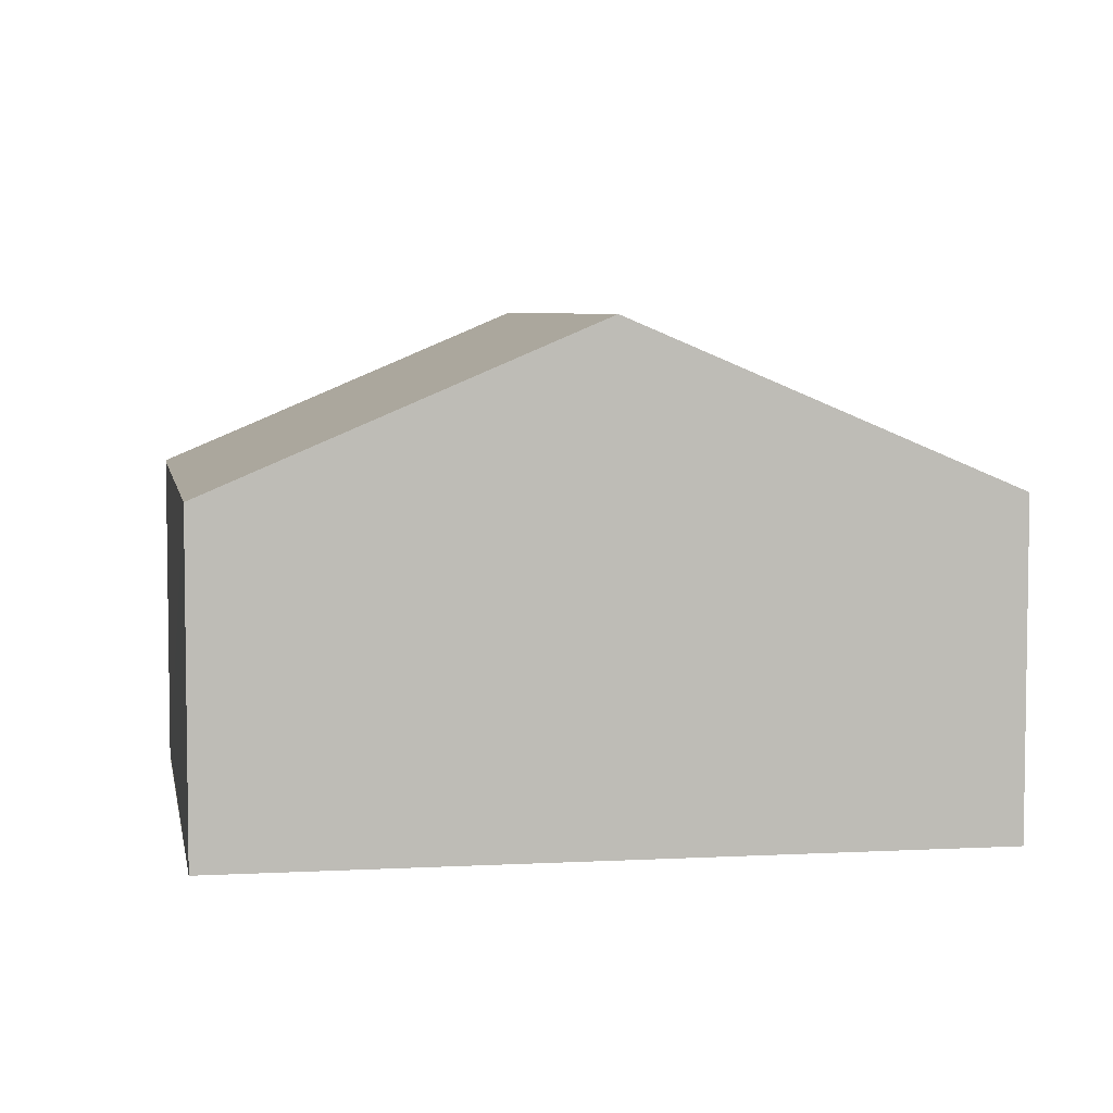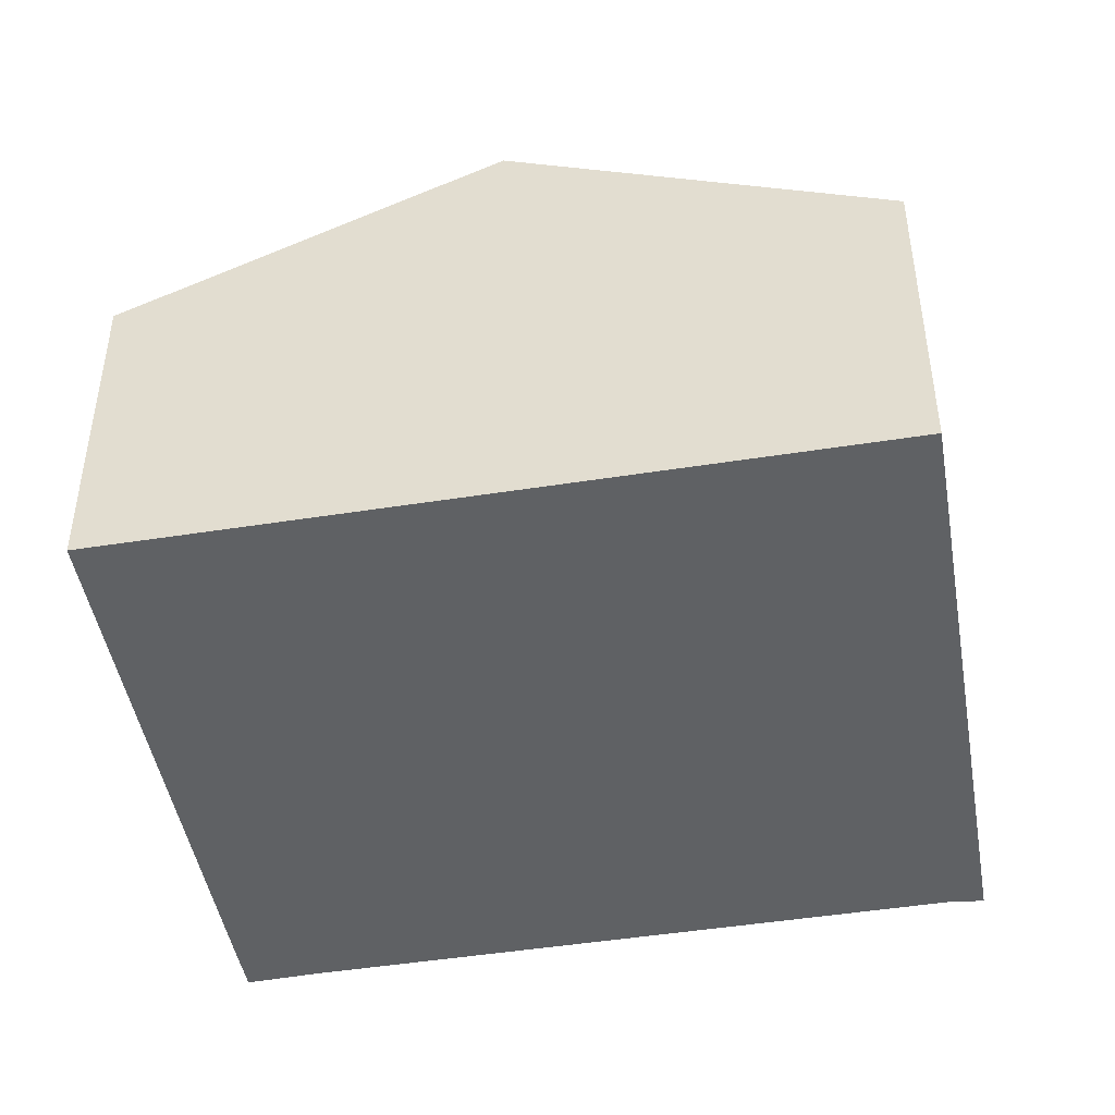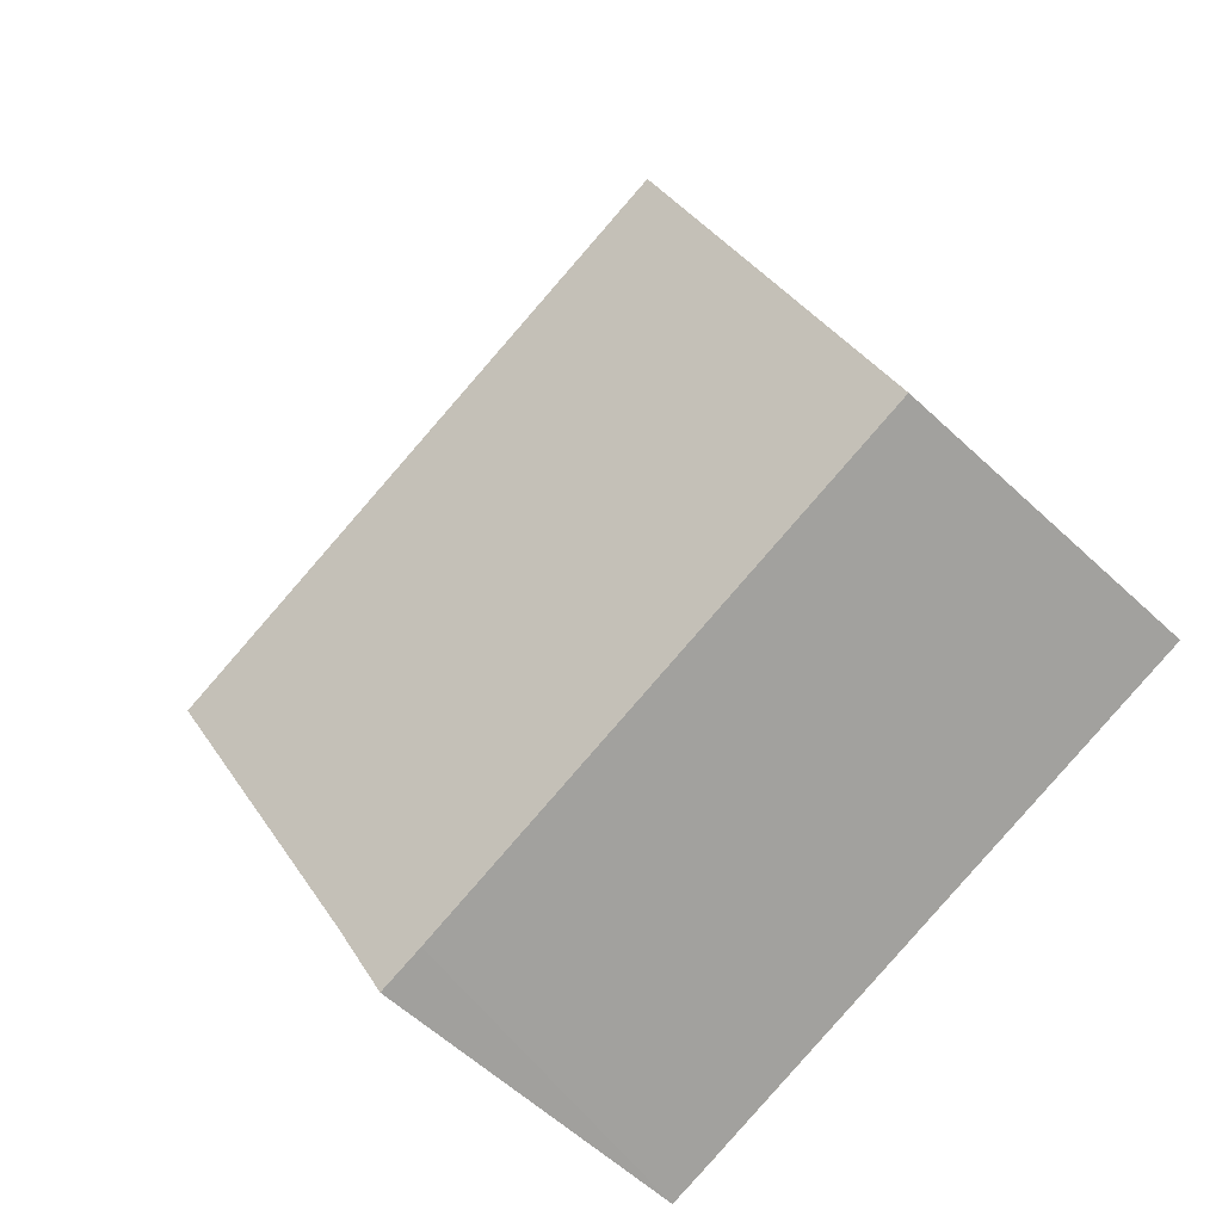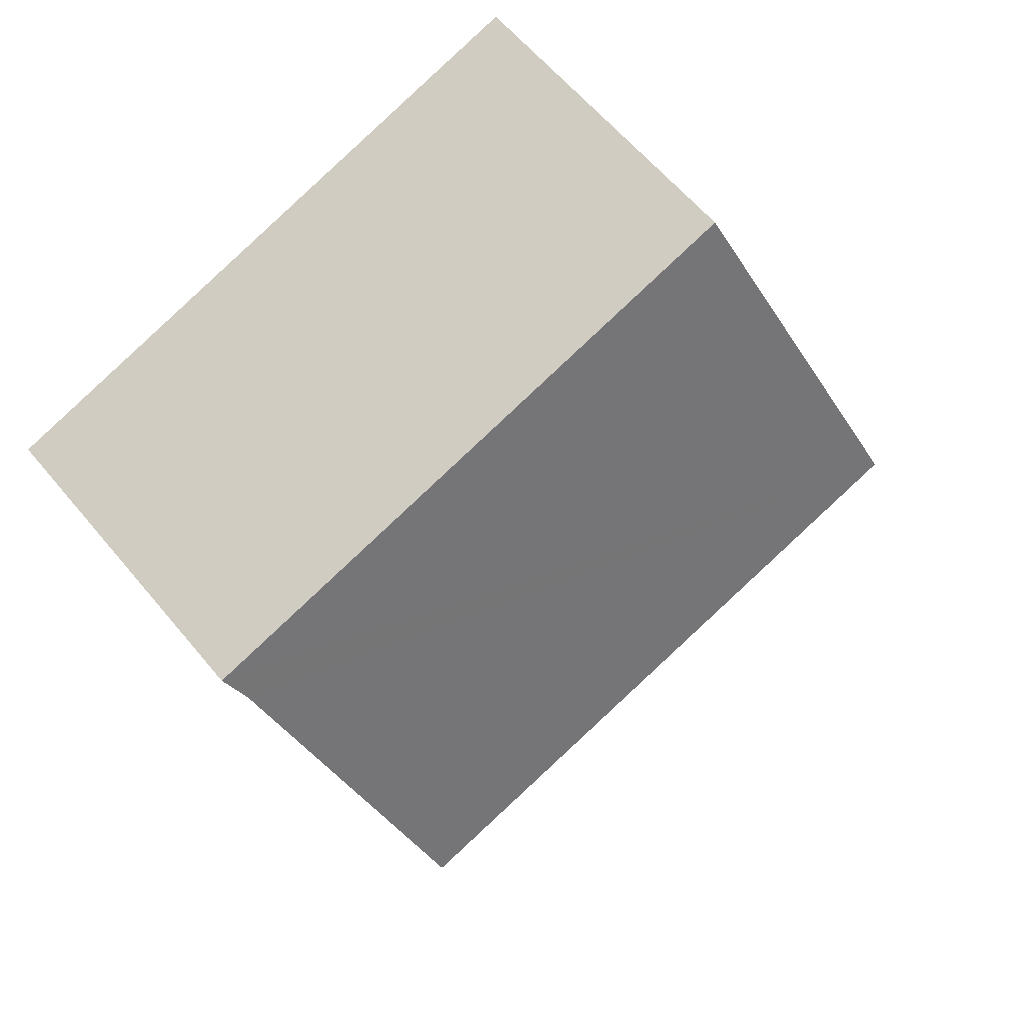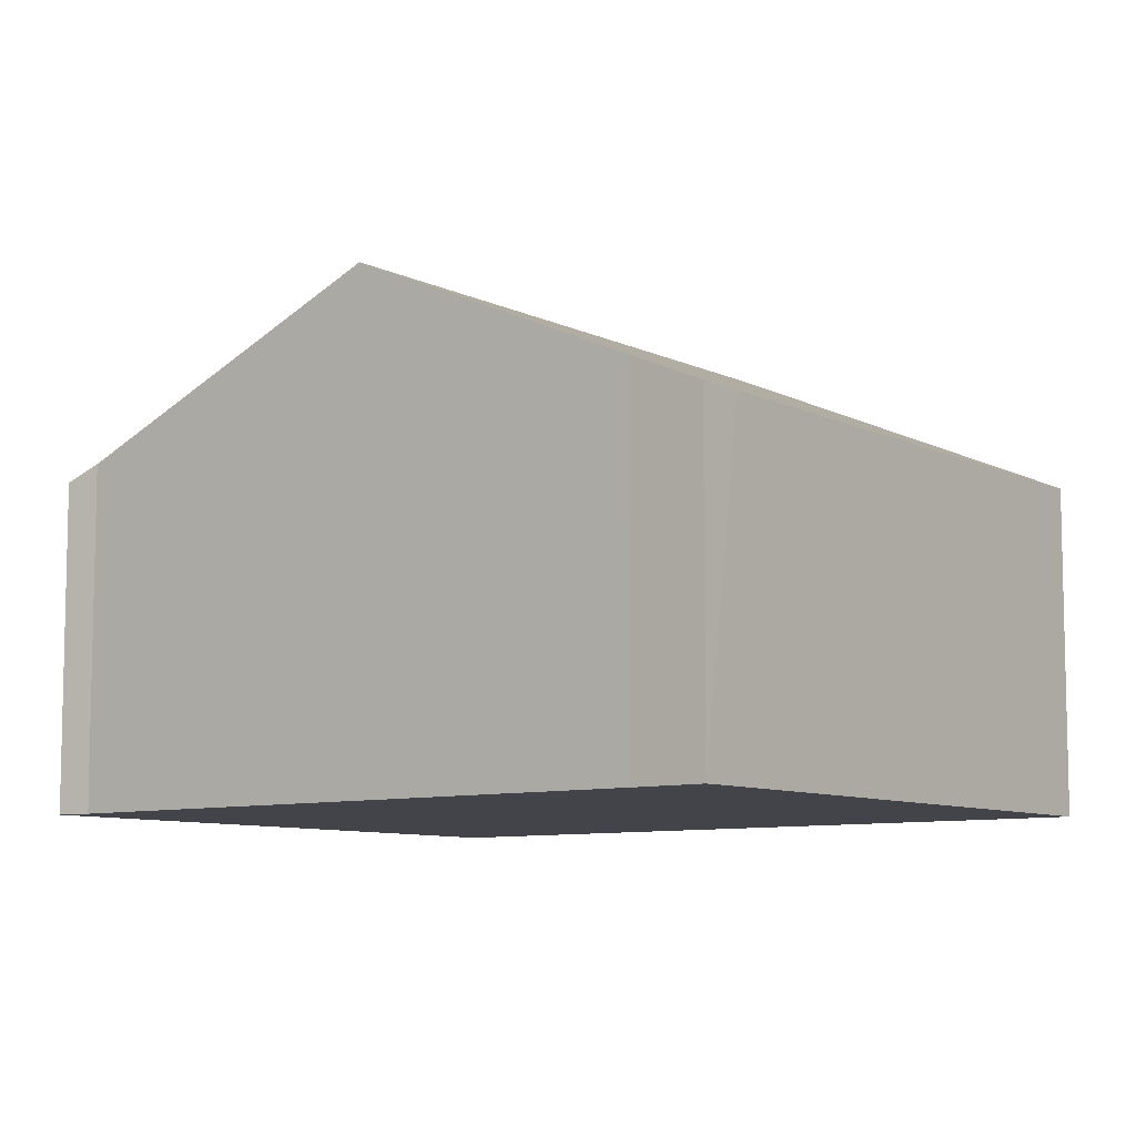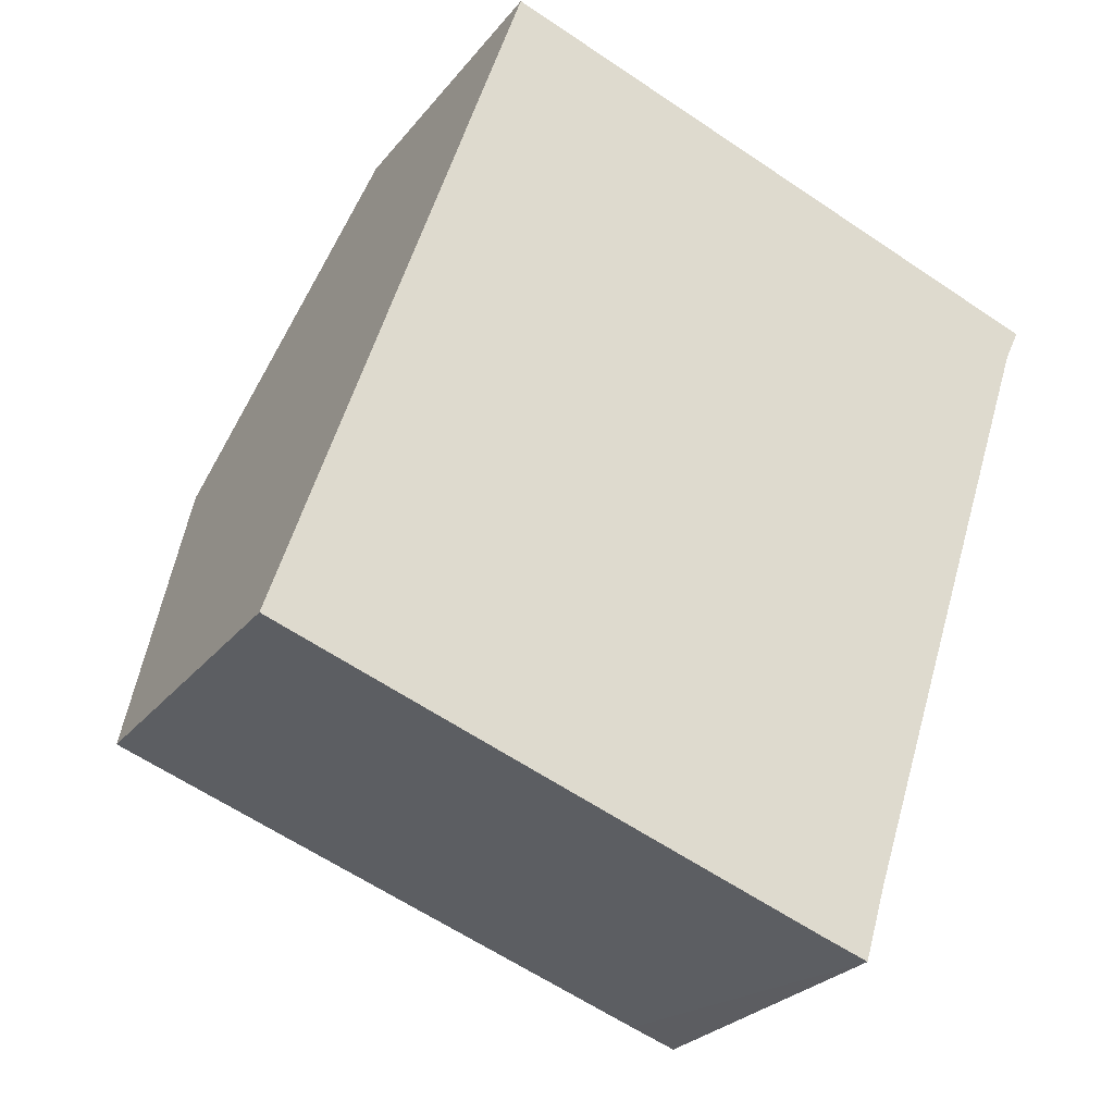
<metadata>
{"format":"obj","ext":"obj","renderer":"f3d","projection":"perspective","resolution":1024,"background":"white","views":[{"elev":5.5,"azim":-81.1,"up":"+Y"},{"elev":-46.1,"azim":-61.4,"up":"+Y"},{"elev":-58.4,"azim":-134.0,"up":"+Z"},{"elev":60.4,"azim":140.7,"up":"+Z"},{"elev":-8.4,"azim":146.2,"up":"+Y"},{"elev":-26.5,"azim":-29.5,"up":"+Z"}]}
</metadata>
<code>
v  0.983 4.01 2.967
v  6.751 2.807 3.994
v  5.866 4.01 1.299
v  6.877 2.683 4.261
v  1.967 2.683 5.938
v  5.086 2.949 -1.078
v  4.906 2.684 -1.677
v  0 2.685 1.644e-16
v  4.518 2.682 -1.549
v  5.086 6.601e-17 -1.078
v  4.906 1.027e-16 -1.677
v  5.866 -7.954e-17 1.299
v  6.751 -2.446e-16 3.994
v  0 0 0
v  4.518 9.485e-17 -1.549
v  0.983 -1.817e-16 2.967
v  1.967 -3.636e-16 5.938
v  6.877 -2.609e-16 4.261
g defaultobject
f 1 2 3
f 2 1 4
f 4 1 5
f 6 1 3
f 1 6 7
f 1 7 8
f 8 7 9
f 10 7 6
f 7 10 11
f 3 10 6
f 10 3 2
f 10 2 12
f 12 2 13
f 11 9 7
f 9 11 8
f 8 11 14
f 14 11 15
f 14 1 8
f 1 14 5
f 5 14 16
f 5 16 17
f 17 4 5
f 4 17 18
f 4 13 2
f 13 4 18
f 16 18 17
f 18 16 14
f 18 14 13
f 13 14 15
f 13 15 12
f 12 15 10
f 10 15 11

</code>
